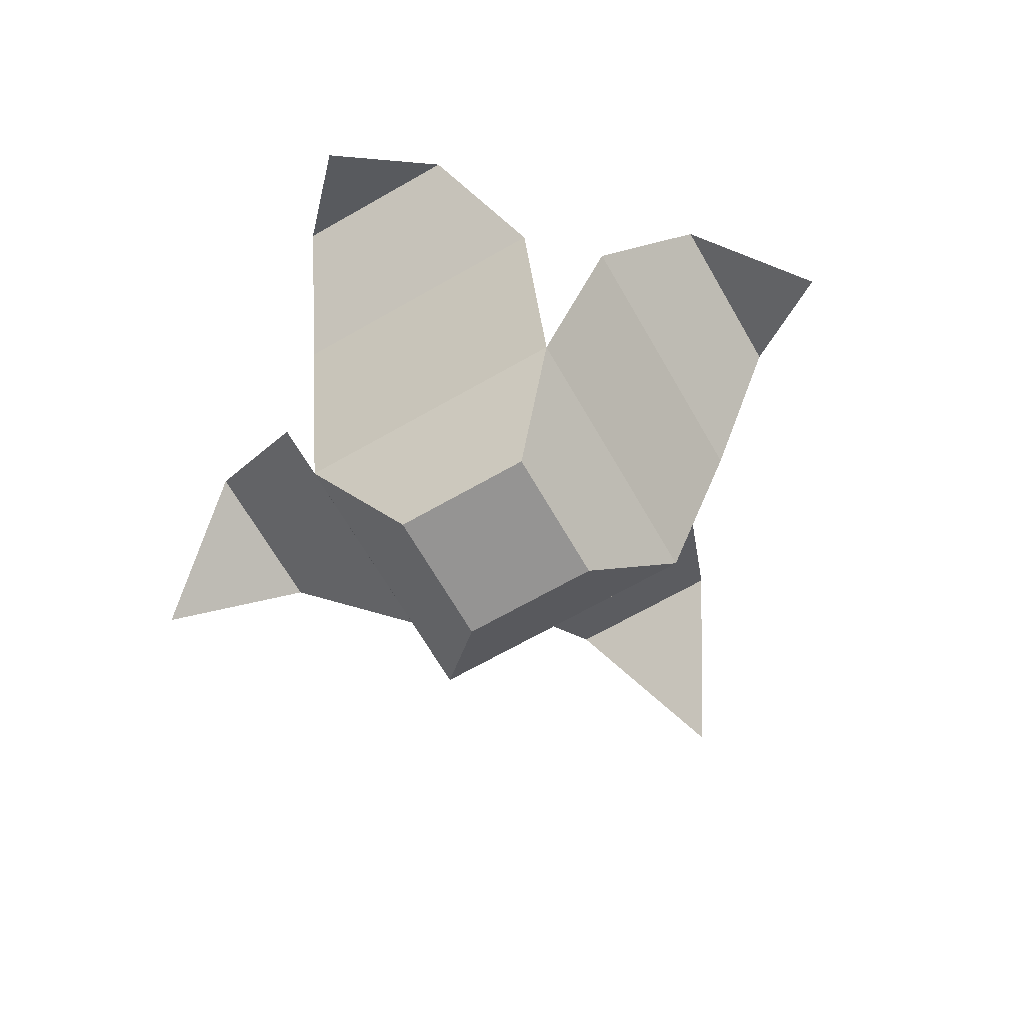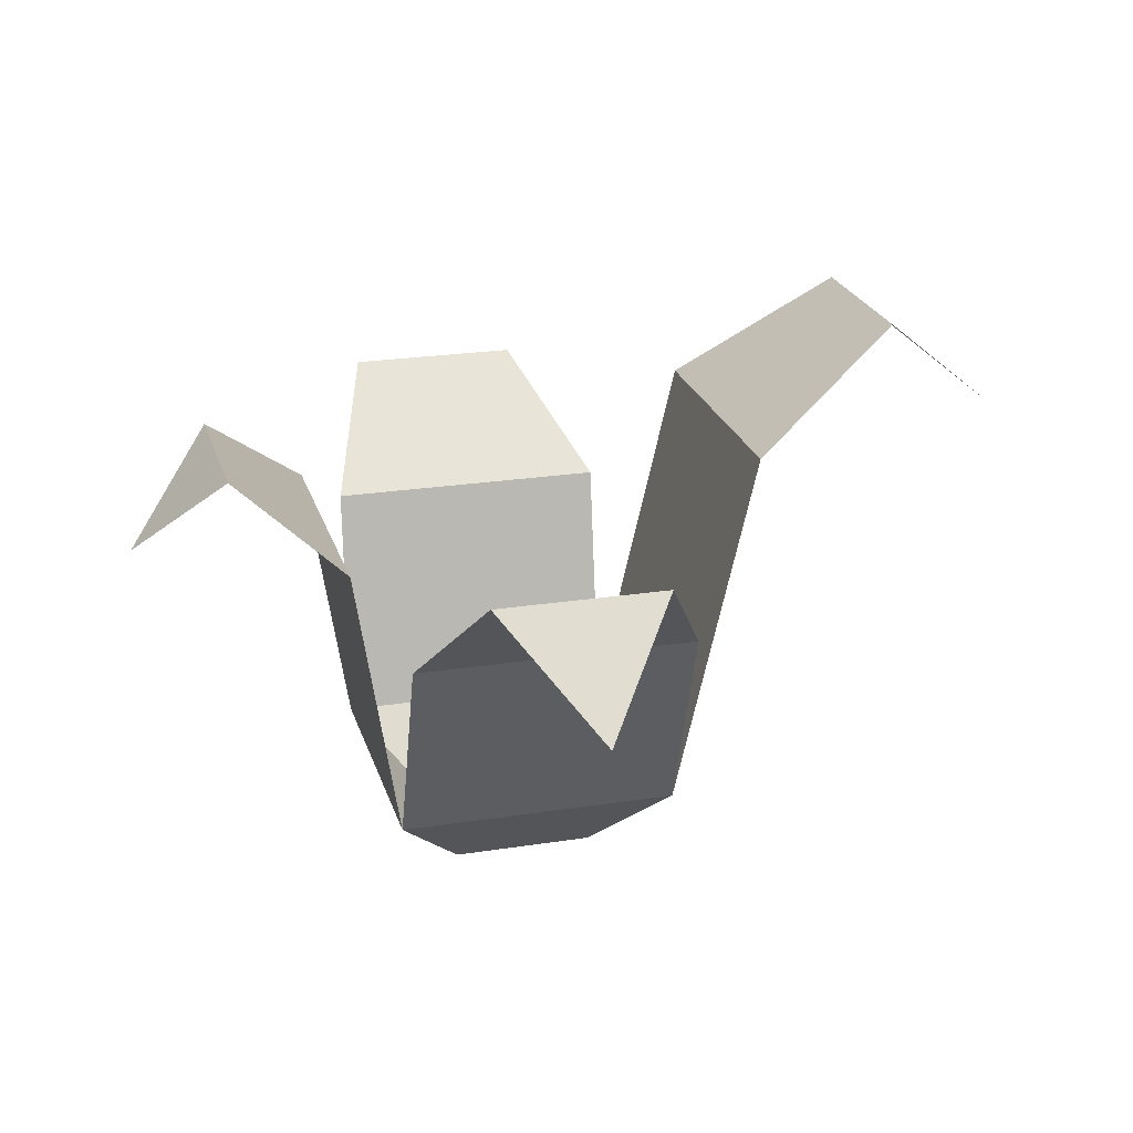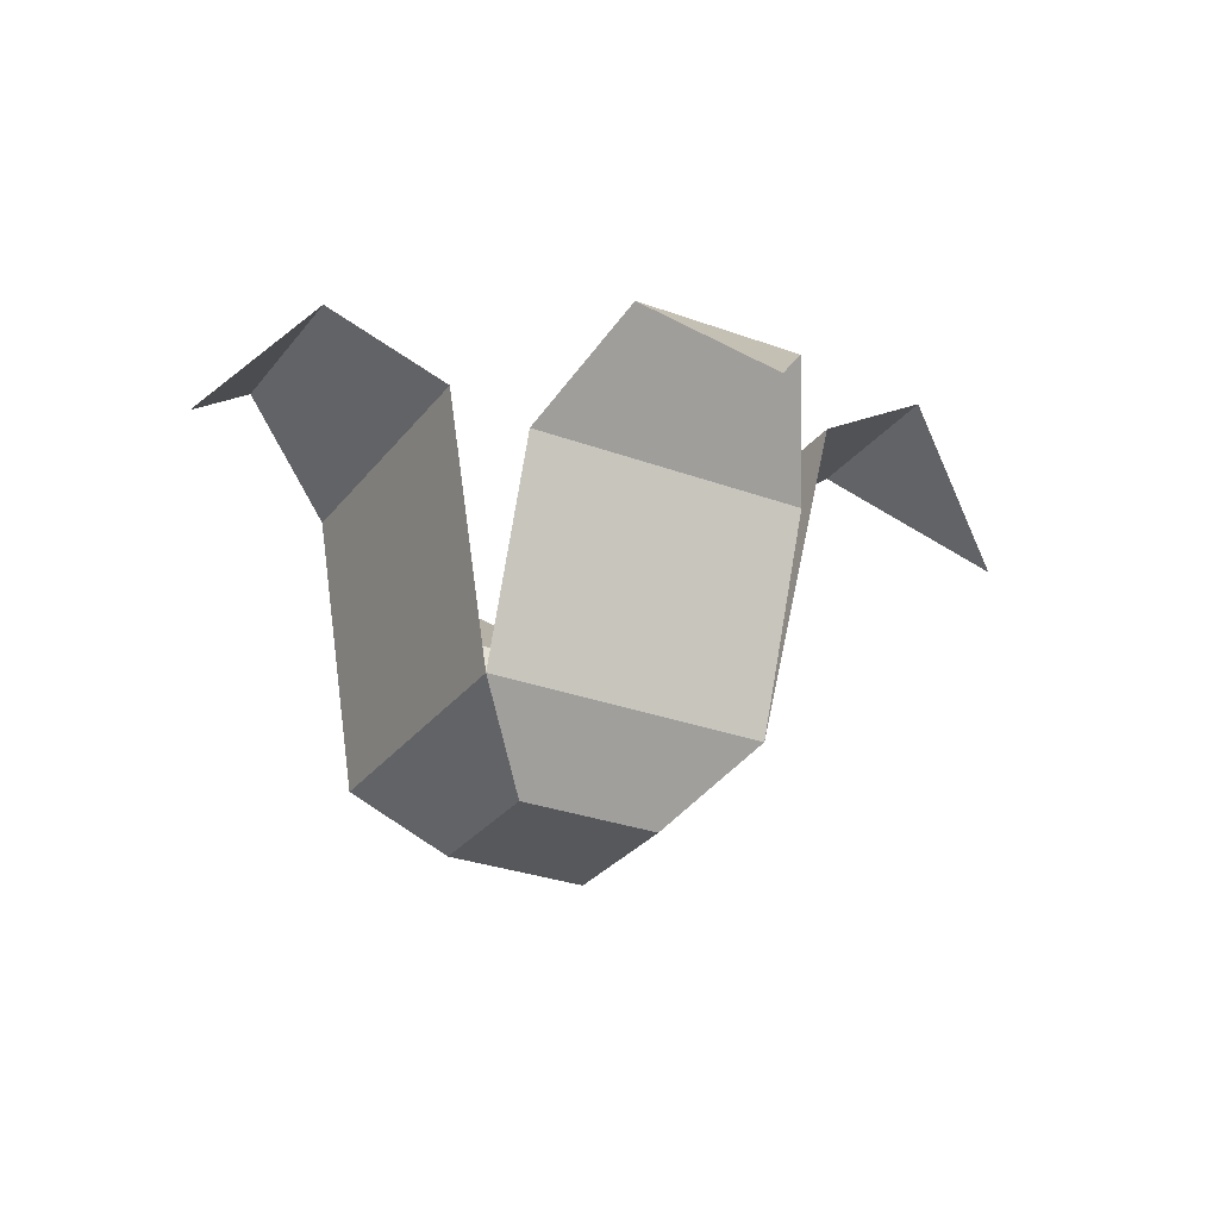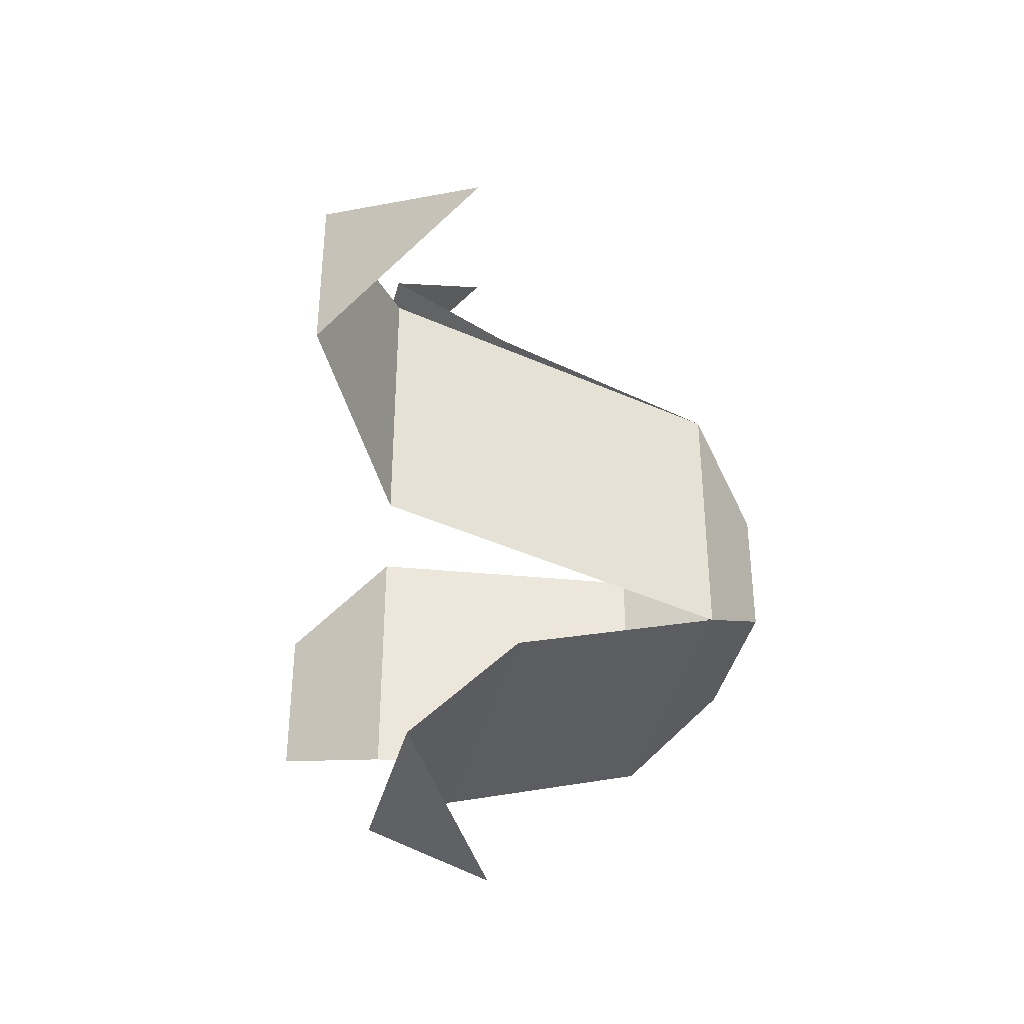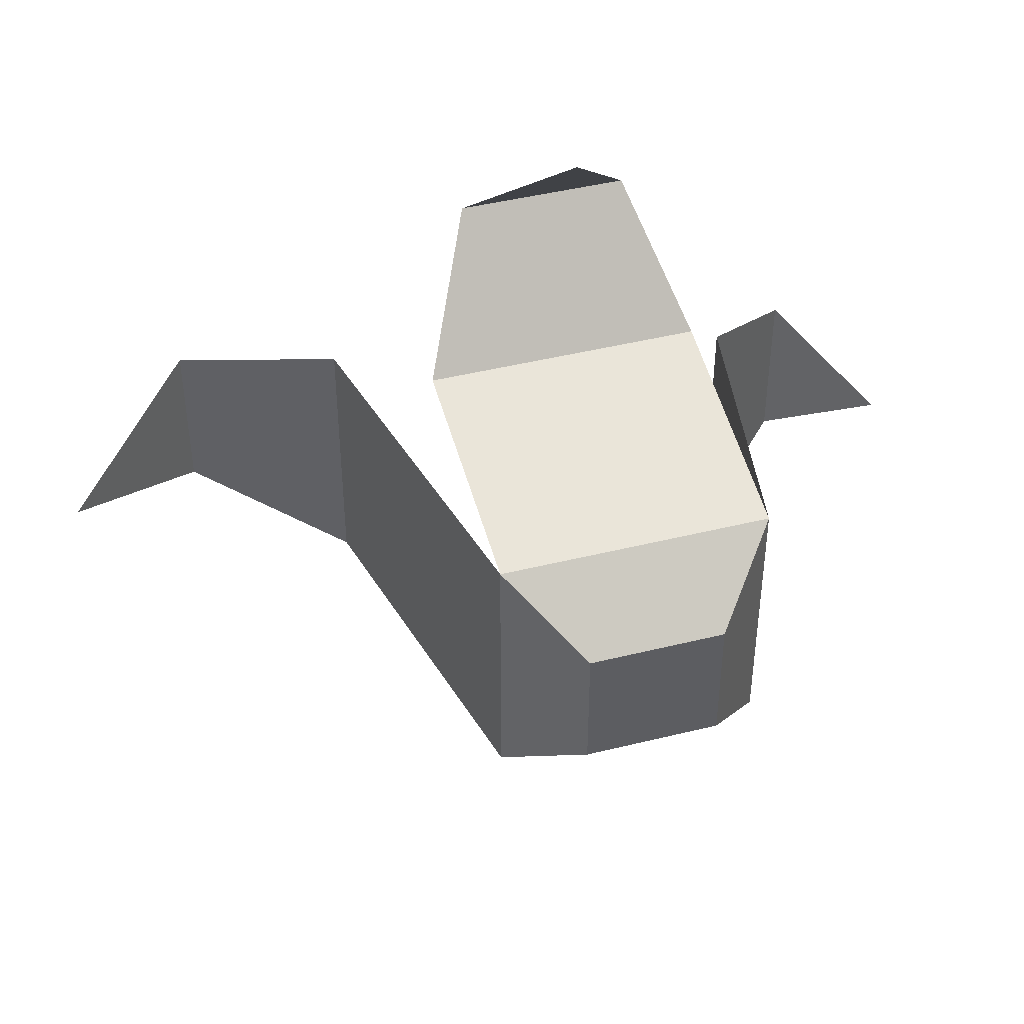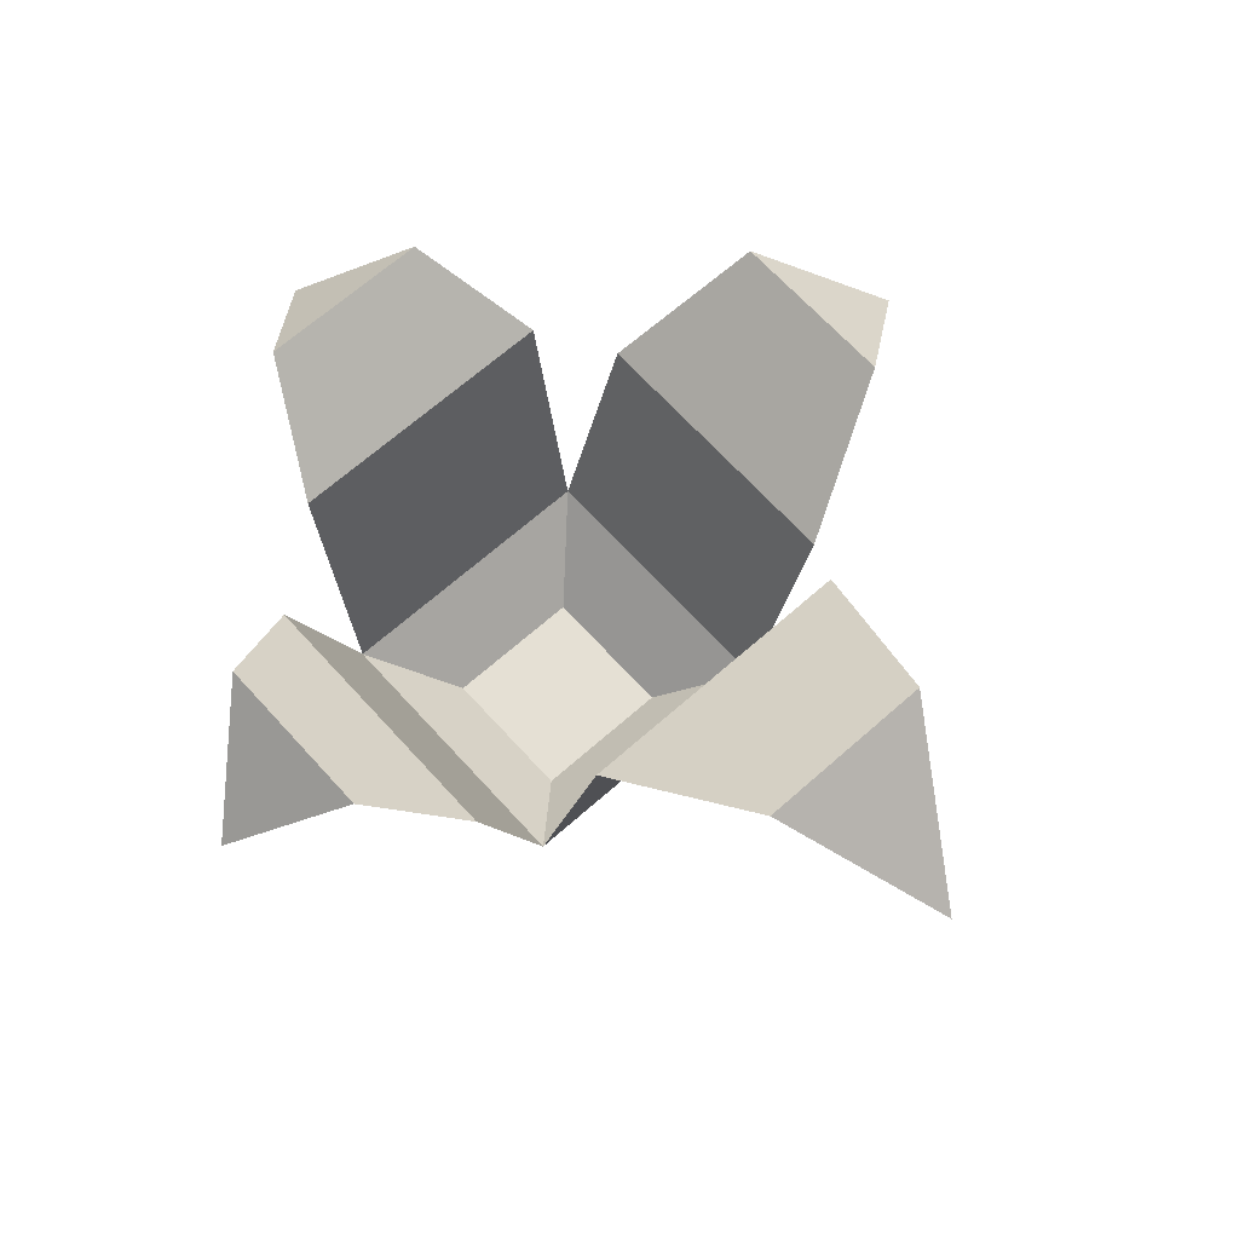
<metadata>
{"format":"obj","ext":"obj","renderer":"f3d","projection":"perspective","resolution":1024,"background":"white","views":[{"elev":-67.2,"azim":119.9,"up":"+Y"},{"elev":23.0,"azim":165.0,"up":"+Y"},{"elev":-28.4,"azim":150.7,"up":"+Y"},{"elev":-42.2,"azim":-105.1,"up":"+Z"},{"elev":44.7,"azim":-16.1,"up":"+Z"},{"elev":65.6,"azim":-131.9,"up":"+Y"}]}
</metadata>
<code>
o Mesh1_Plant_3_Model
v -0.7698 0.5578 0.6964
v -0.6622 0.0986 0.3364
v -0.7698 0.5578 0.3364
v -0.6622 0.0986 0.6964
v -0.5722 0 0.4264
v -0.5722 0 0.6064
v -0.3922 0 0.4264
v -0.3922 0 0.6064
v -0.3022 0.0986 0.6964
v -0.3022 0.0986 0.3364
v -0.3022 0.3628 0.2414
v -0.6622 0.3628 0.2414
v -0.3724 0.4883 0.1264
v -0.592 0.4883 0.1264
v -0.4822 0.3548 -0
v -0.6722 0.3877 0.7778
v -0.3122 0.3877 0.7778
v -0.3724 0.5252 0.9428
v -0.592 0.5252 0.9428
v -0.4822 0.3791 1.091
v -0.2469 0.4556 0.6964
v -0.2469 0.4556 0.3364
v -0.1136 0.5652 0.4066
v -0.1136 0.5652 0.6262
v 0 0.4449 0.5164
v -0.9665 0.6961 0.6262
v -0.9665 0.6961 0.4066
v -1.15 0.544 0.5164
f 3 2 1
f 4 1 2
f 2 4 5
f 6 5 4
f 7 6 5
f 6 7 8
f 7 9 8
f 10 7 9
f 7 2 10
f 2 7 5
f 11 2 10
f 12 11 2
f 13 12 11
f 12 13 14
f 14 15 13
f 8 6 9
f 4 9 6
f 16 9 4
f 17 16 9
f 16 18 17
f 19 16 18
f 19 20 18
f 10 21 22
f 21 23 22
f 24 21 23
f 24 25 23
f 9 10 21
f 1 26 3
f 27 3 26
f 27 26 28

</code>
